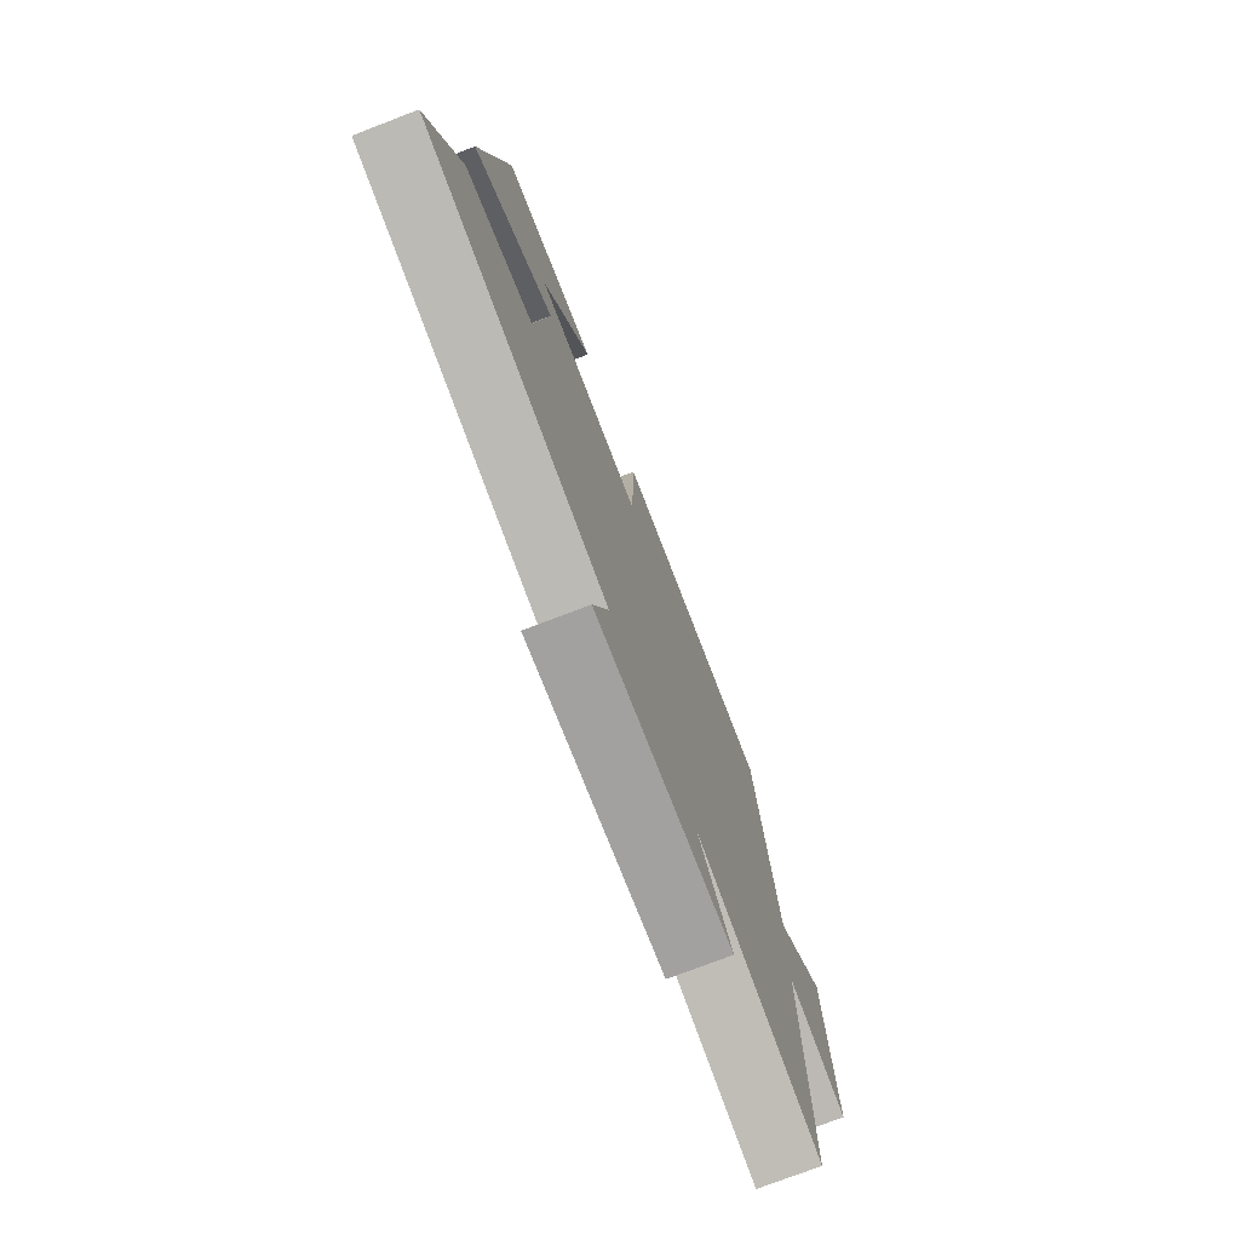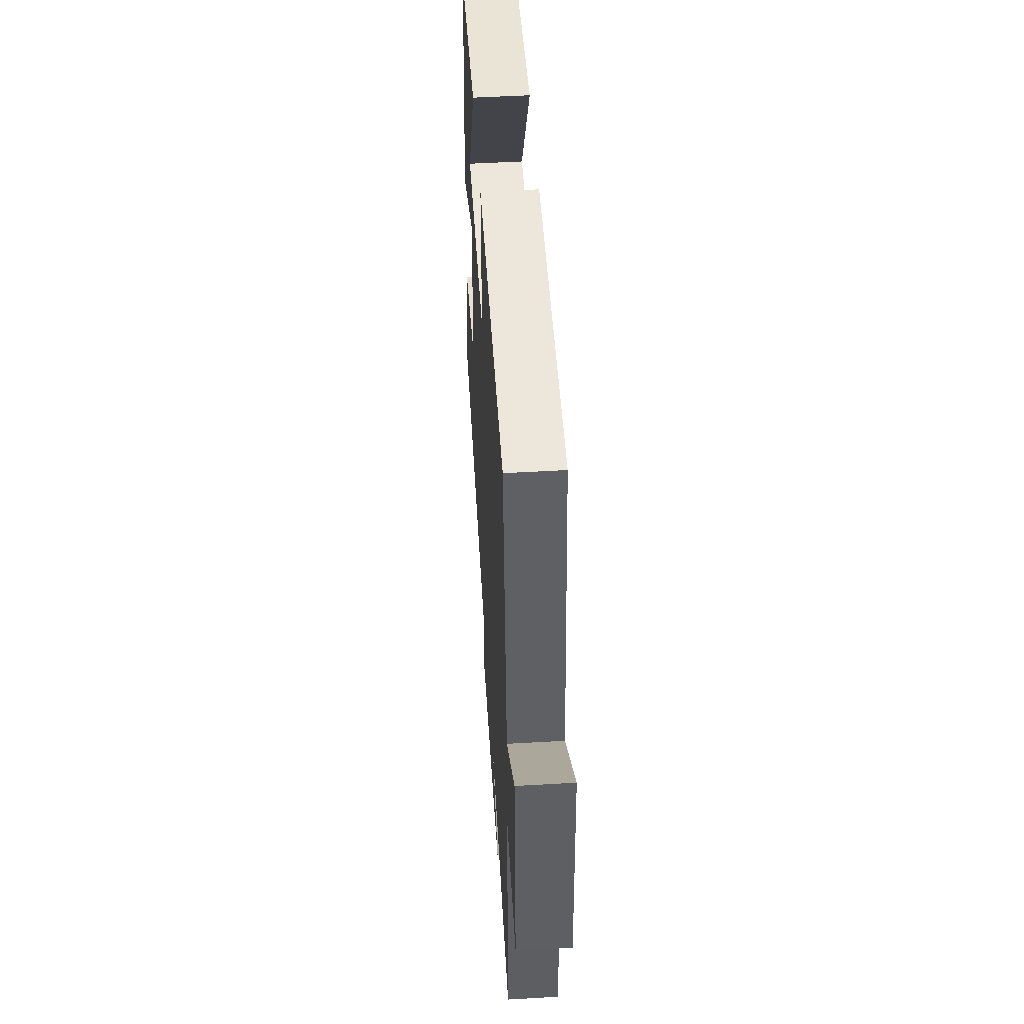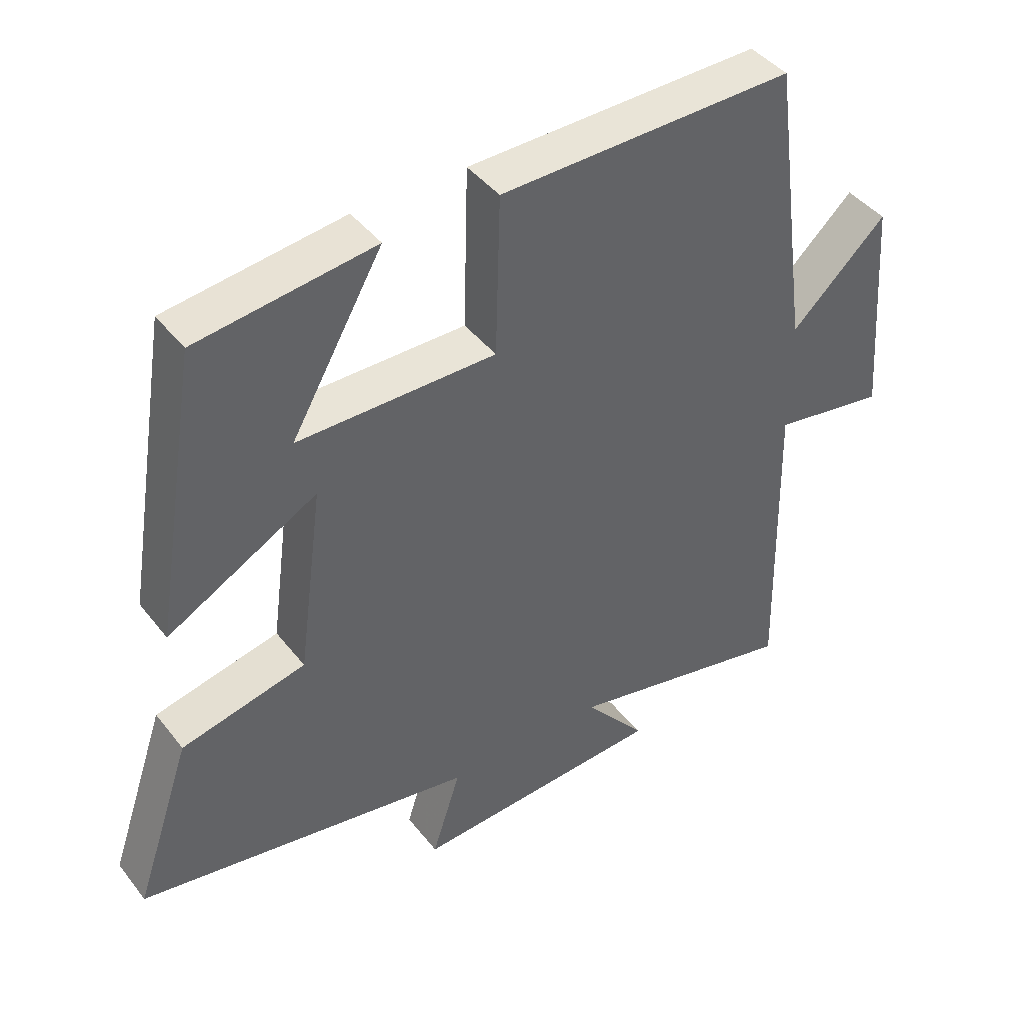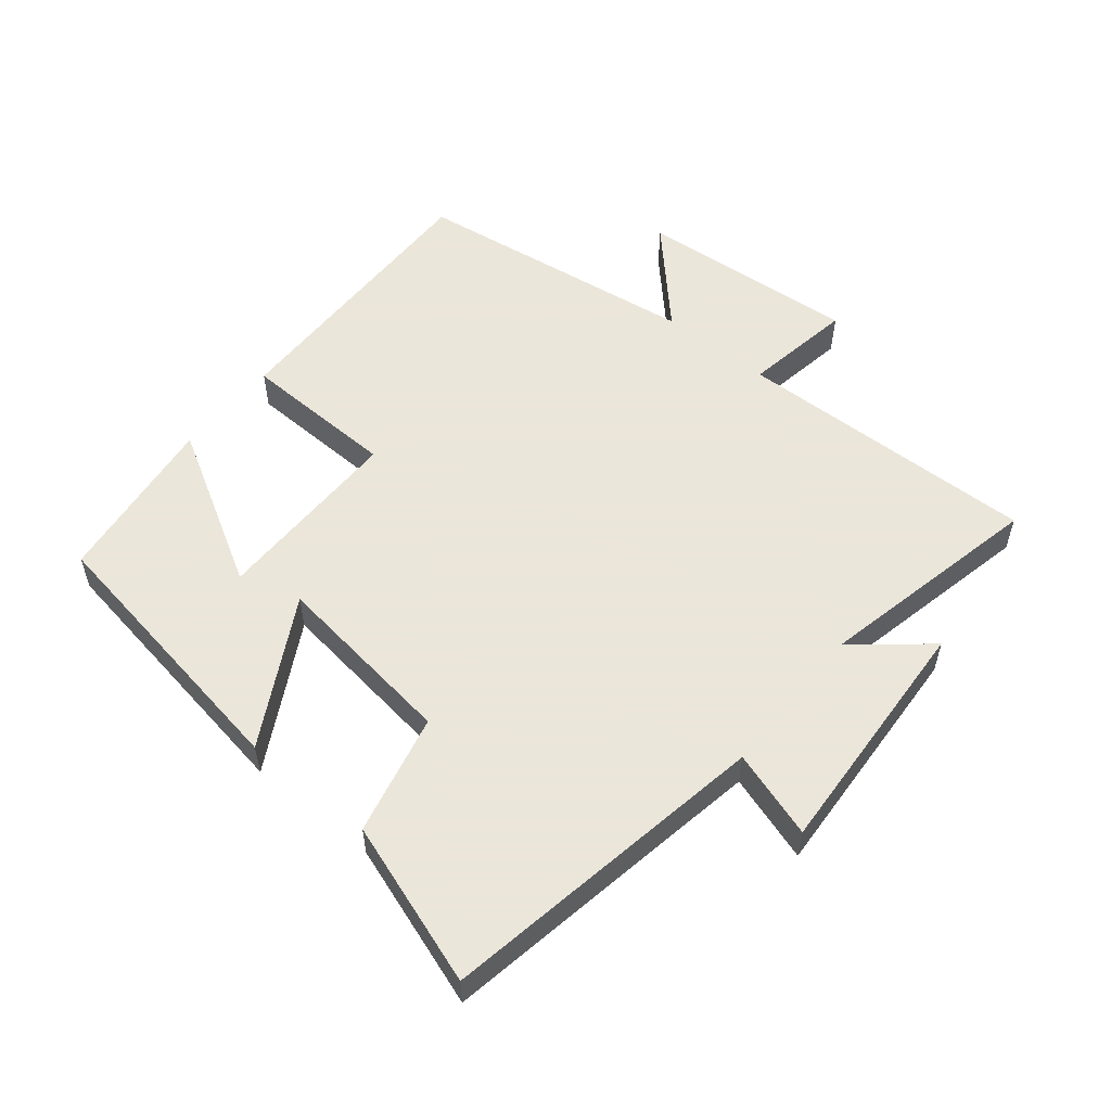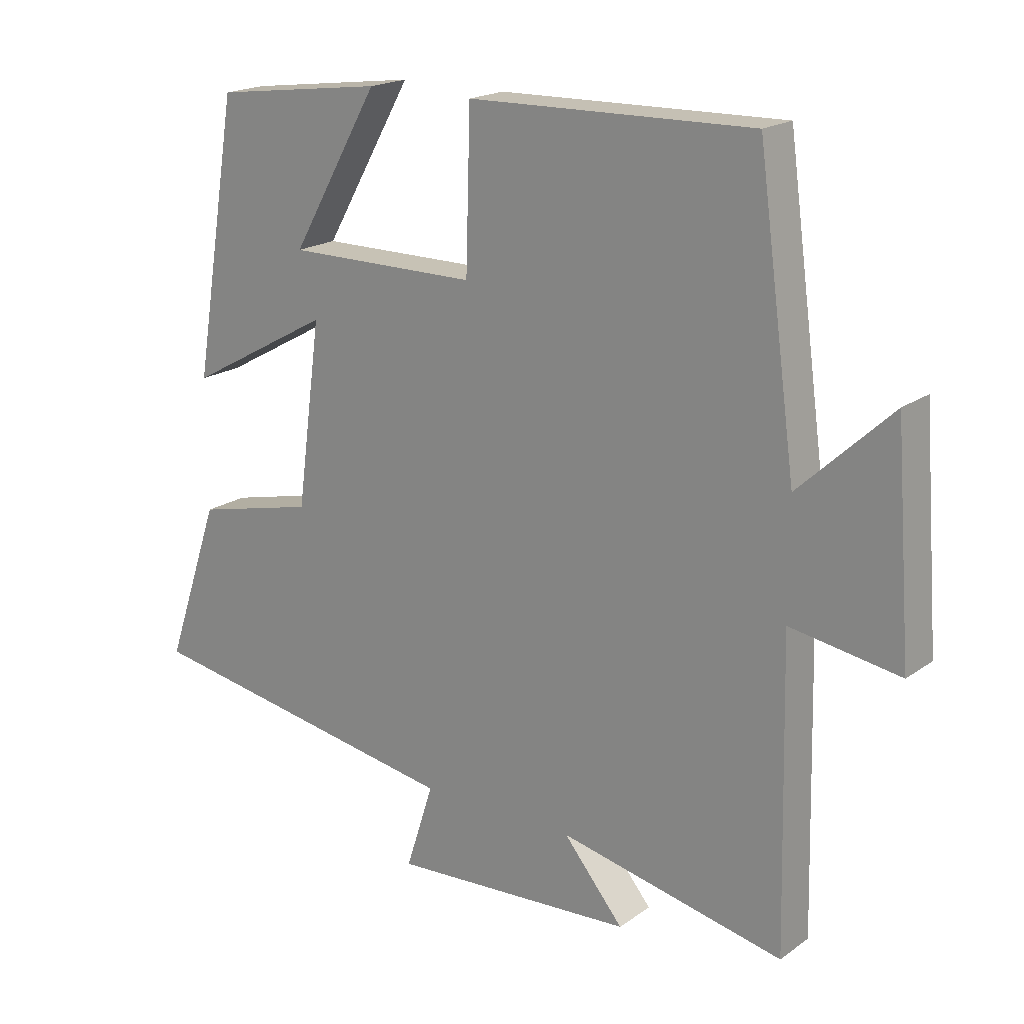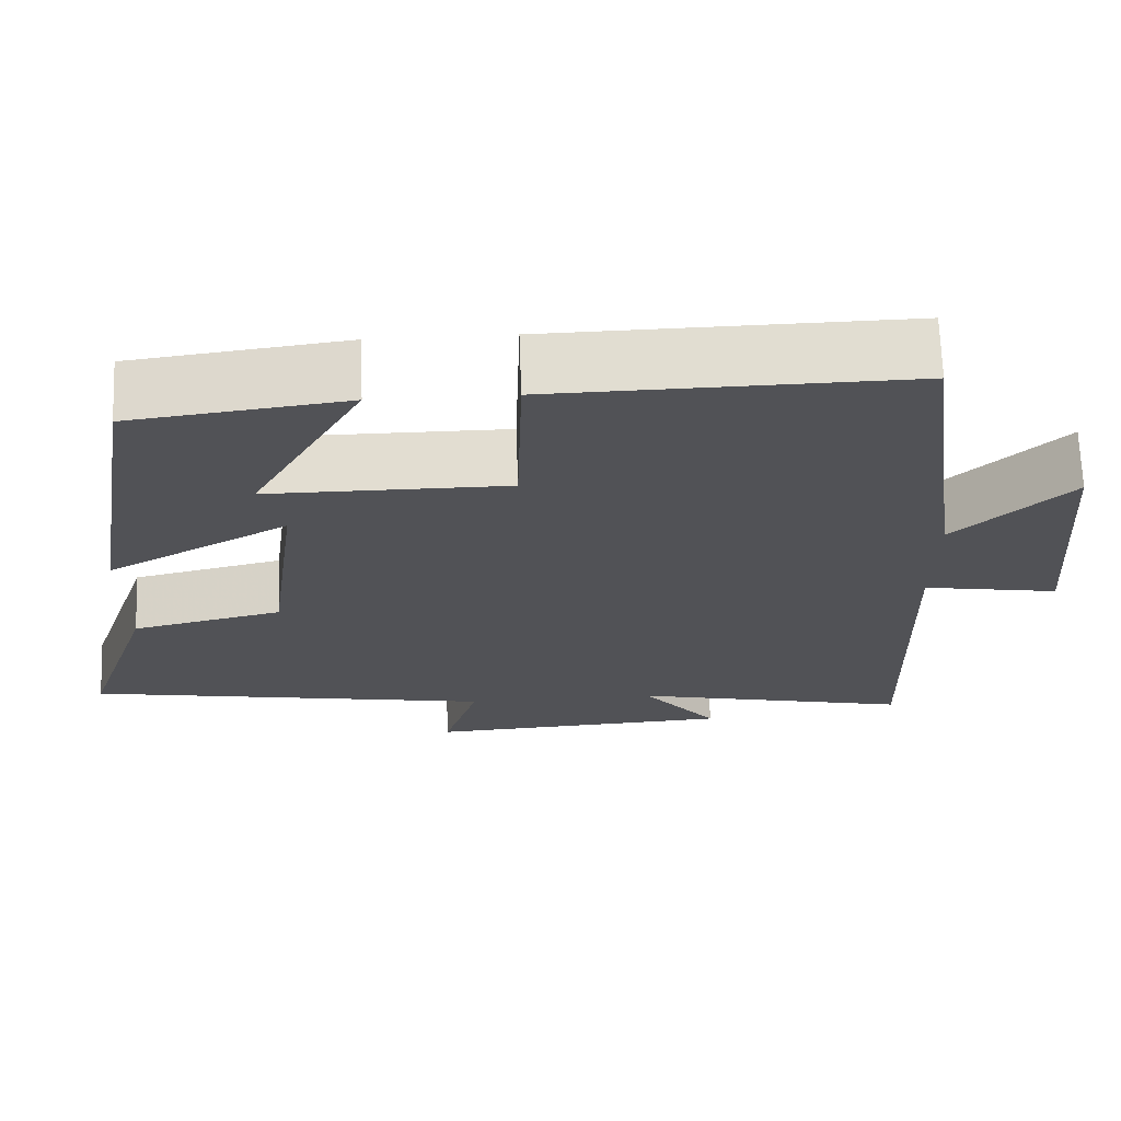
<metadata>
{"format":"obj","ext":"obj","renderer":"f3d","projection":"perspective","resolution":1024,"background":"white","views":[{"elev":-75.2,"azim":111.0,"up":"+Z"},{"elev":51.6,"azim":-93.6,"up":"+Z"},{"elev":42.9,"azim":145.1,"up":"+Z"},{"elev":55.0,"azim":129.2,"up":"+Y"},{"elev":19.0,"azim":-142.6,"up":"+Z"},{"elev":68.5,"azim":178.0,"up":"+Z"}]}
</metadata>
<code>
v -0.44 0.07 0.508
v 0 0.07 0.5
v 0.007 0.07 0.26
v 0.303 0.07 0.26
v 0.166 0.07 0.5
v 0.43 0.07 0.466
v 0.5 0.07 0.041
v 0.276 0.07 0.164
v 0.314 0.07 -0.12
v 0.5 0.07 -0.163
v 0.585 0.07 -0.413
v 0.079 0.07 -0.5
v 0.122 0.07 -0.634
v -0.256 0.07 -0.612
v -0.163 0.07 -0.5
v -0.511 0.07 -0.575
v -0.5 0.07 -0.108
v -0.669 0.07 -0.136
v -0.643 0.07 0.202
v -0.5 0.07 0.068
v -0.44 0 0.508
v 0 0 0.5
v 0.007 0 0.26
v 0.303 0 0.26
v 0.166 0 0.5
v 0.43 0 0.466
v 0.5 0 0.041
v 0.276 0 0.164
v 0.314 0 -0.12
v 0.5 0 -0.163
v 0.585 0 -0.413
v 0.079 0 -0.5
v 0.122 0 -0.634
v -0.256 0 -0.612
v -0.163 0 -0.5
v -0.511 0 -0.575
v -0.5 0 -0.108
v -0.669 0 -0.136
v -0.643 0 0.202
v -0.5 0 0.068
f 17 18 19 20
f 17 20 1 2
f 15 16 17 2
f 12 13 14 15
f 9 10 11 12
f 8 9 12 15
f 6 7 8
f 4 5 6
f 4 6 8 15
f 15 2 3
f 3 4 15
f 40 39 38 37
f 22 21 40 37
f 22 37 36 35
f 35 34 33 32
f 32 31 30 29
f 35 32 29 28
f 28 27 26
f 26 25 24
f 35 28 26 24
f 23 22 35
f 35 24 23
f 1 21 22 2
f 2 22 23 3
f 3 23 24 4
f 4 24 25 5
f 5 25 26 6
f 6 26 27 7
f 7 27 28 8
f 8 28 29 9
f 9 29 30 10
f 10 30 31 11
f 11 31 32 12
f 12 32 33 13
f 13 33 34 14
f 14 34 35 15
f 15 35 36 16
f 16 36 37 17
f 17 37 38 18
f 18 38 39 19
f 19 39 40 20
f 20 40 21 1

</code>
